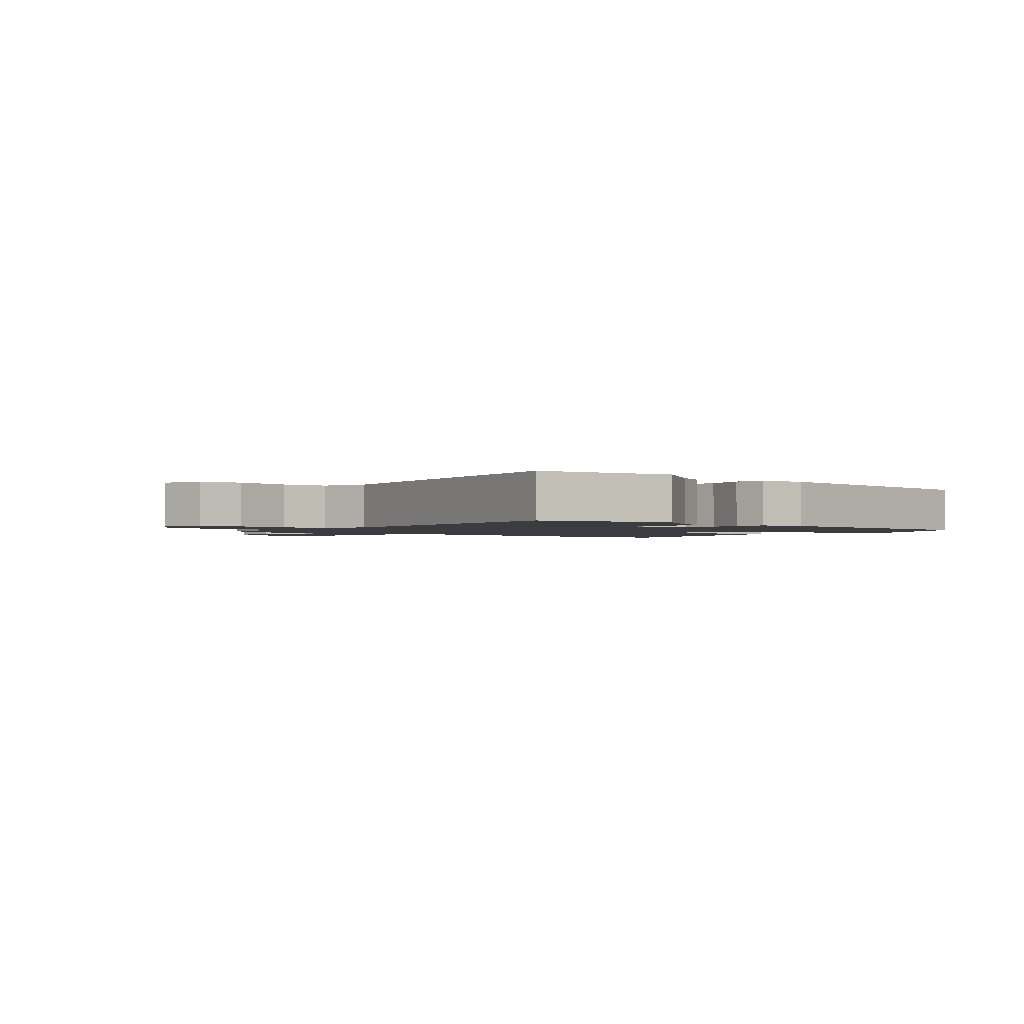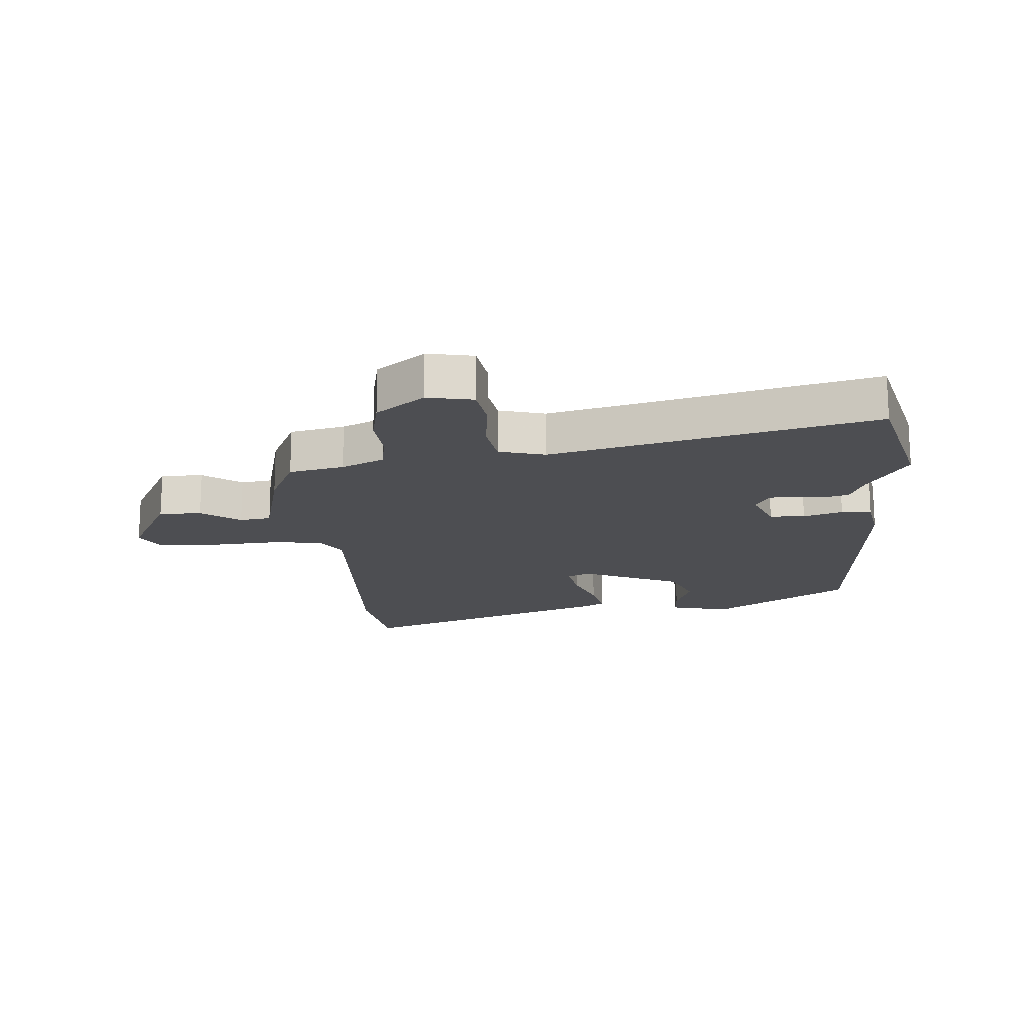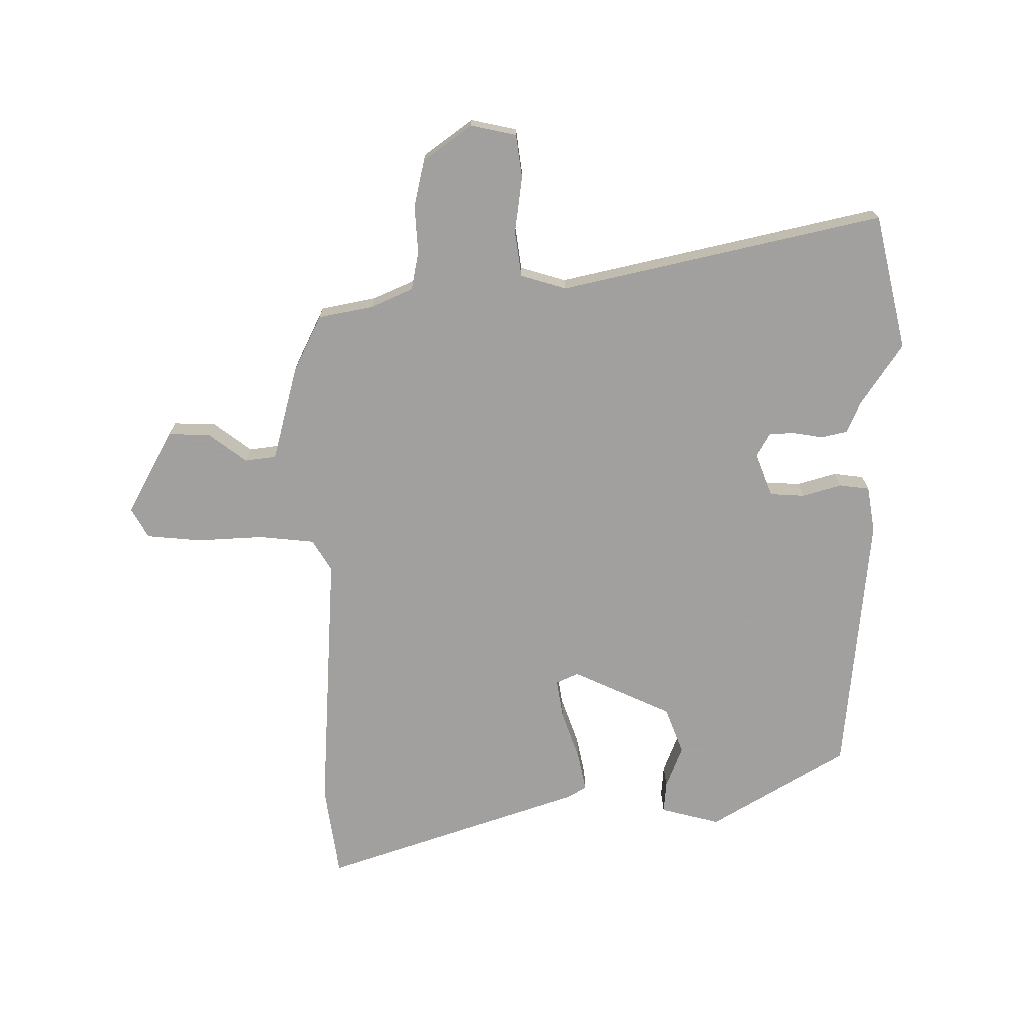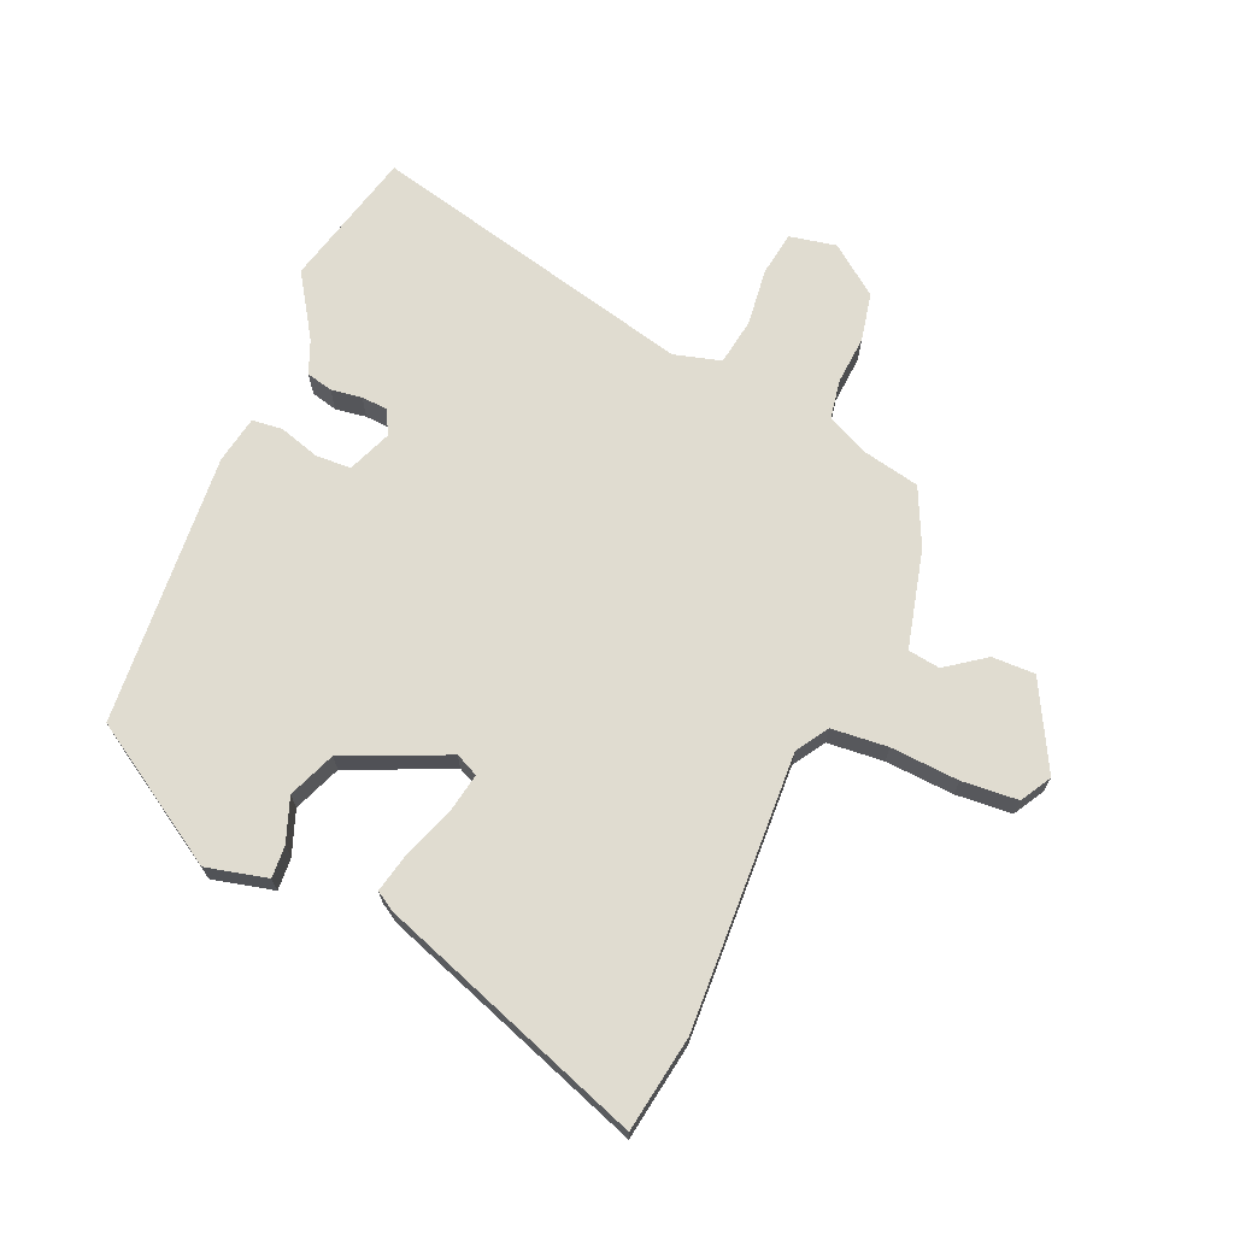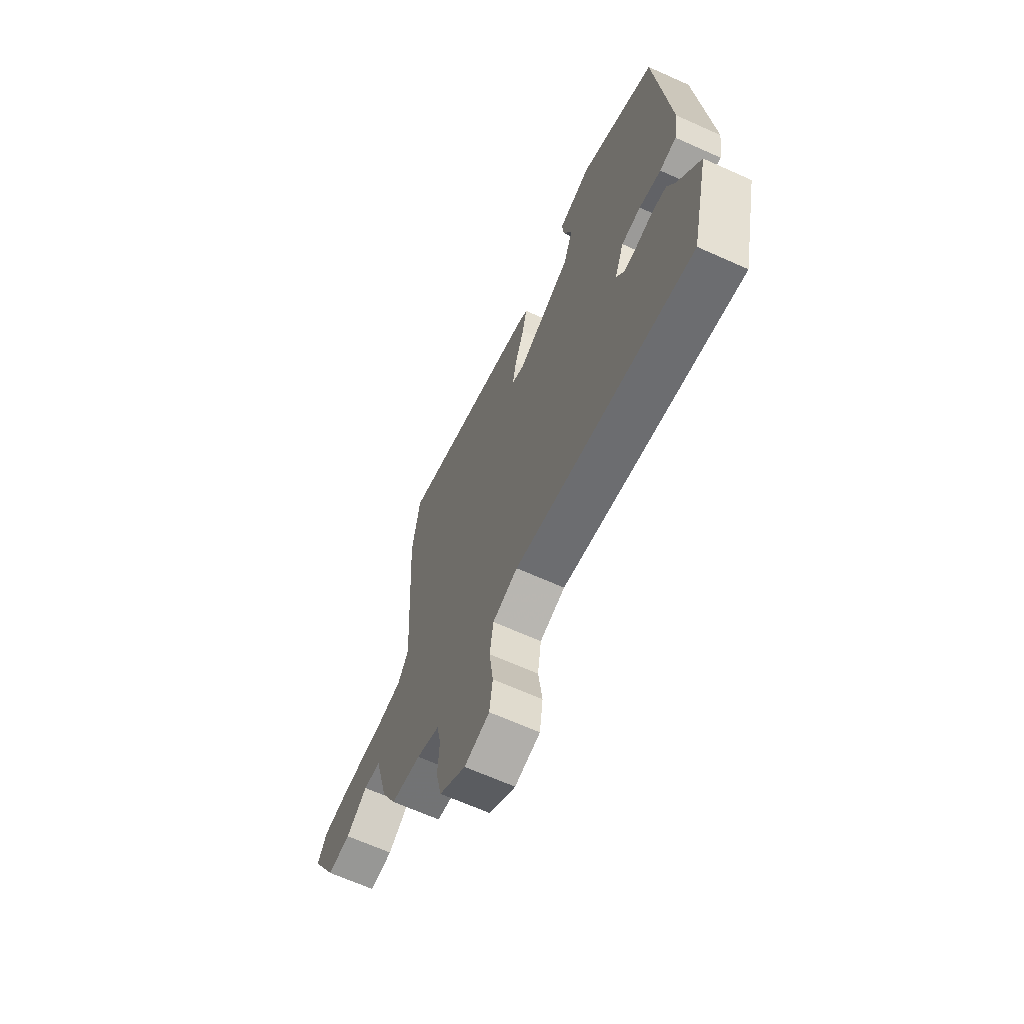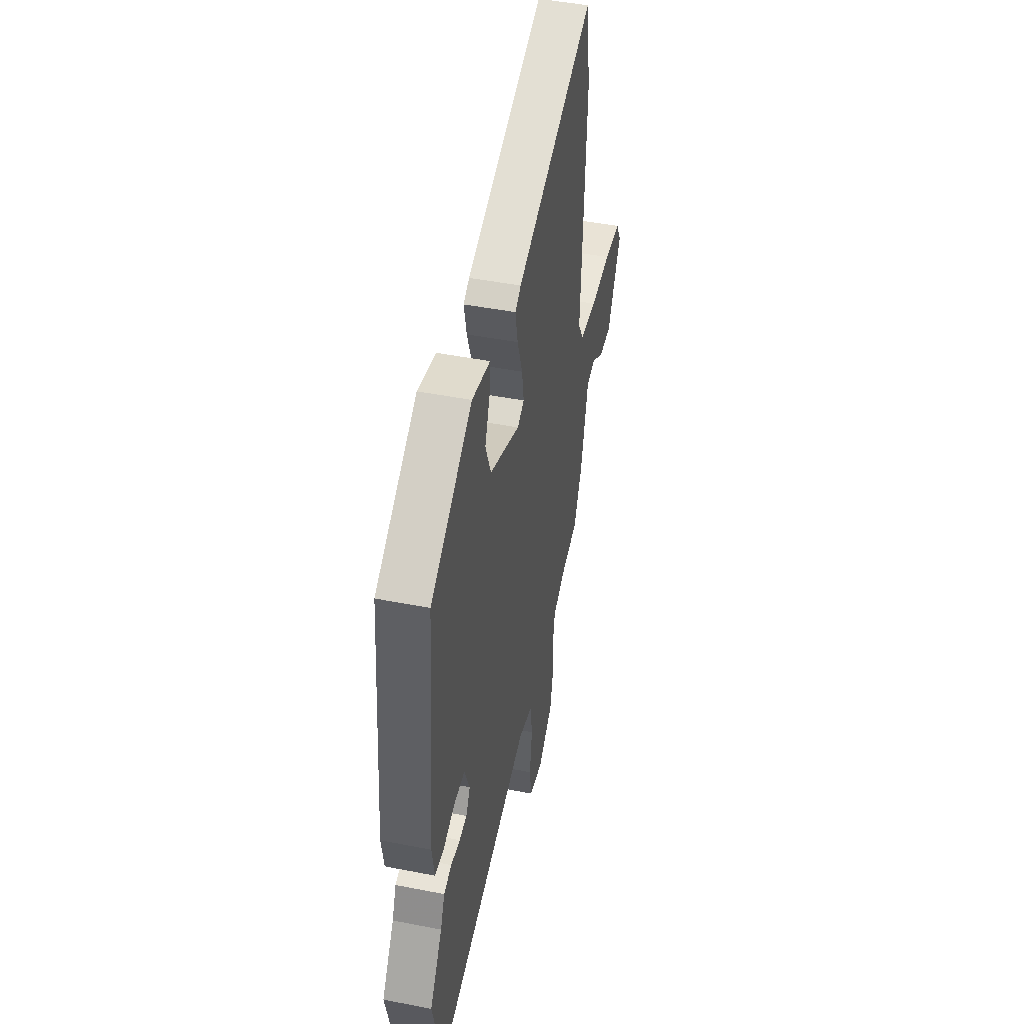
<metadata>
{"format":"obj","ext":"obj","renderer":"f3d","projection":"perspective","resolution":1024,"background":"white","views":[{"elev":-1.6,"azim":-133.0,"up":"+Y"},{"elev":-17.2,"azim":-174.8,"up":"+Y"},{"elev":-71.9,"azim":-179.9,"up":"+Y"},{"elev":69.6,"azim":24.0,"up":"+Y"},{"elev":-66.5,"azim":-114.2,"up":"+Z"},{"elev":46.5,"azim":-77.4,"up":"+Z"}]}
</metadata>
<code>
v -0.453 0.07 0.384
v -0.227 0.07 0.52
v -0.128 0.07 0.495
v -0.132 0.07 0.443
v -0.159 0.07 0.372
v -0.129 0.07 0.295
v 0.036 0.07 0.22
v 0.073 0.07 0.237
v 0.062 0.07 0.302
v 0.033 0.07 0.383
v 0.019 0.07 0.449
v 0.051 0.07 0.468
v 0.483 0.07 0.615
v 0.506 0.07 0.46
v 0.481 0.07 0.015
v 0.513 0.07 -0.037
v 0.605 0.07 -0.046
v 0.716 0.07 -0.04
v 0.807 0.07 -0.048
v 0.835 0.07 -0.098
v 0.759 0.07 -0.238
v 0.689 0.07 -0.236
v 0.626 0.07 -0.189
v 0.574 0.07 -0.196
v 0.533 0.07 -0.355
v 0.488 0.07 -0.448
v 0.397 0.07 -0.466
v 0.327 0.07 -0.497
v 0.315 0.07 -0.561
v 0.32 0.07 -0.64
v 0.303 0.07 -0.718
v 0.223 0.07 -0.777
v 0.147 0.07 -0.761
v 0.137 0.07 -0.689
v 0.149 0.07 -0.596
v 0.138 0.07 -0.52
v 0.062 0.07 -0.498
v -0.472 0.07 -0.62
v -0.525 0.07 -0.395
v -0.458 0.07 -0.294
v -0.435 0.07 -0.24
v -0.392 0.07 -0.23
v -0.342 0.07 -0.238
v -0.3 0.07 -0.236
v -0.278 0.07 -0.197
v -0.306 0.07 -0.125
v -0.364 0.07 -0.122
v -0.429 0.07 -0.141
v -0.479 0.07 -0.135
v -0.492 0.07 -0.058
v -0.453 0 0.384
v -0.227 0 0.52
v -0.128 0 0.495
v -0.132 0 0.443
v -0.159 0 0.372
v -0.129 0 0.295
v 0.036 0 0.22
v 0.073 0 0.237
v 0.062 0 0.302
v 0.033 0 0.383
v 0.019 0 0.449
v 0.051 0 0.468
v 0.483 0 0.615
v 0.506 0 0.46
v 0.481 0 0.015
v 0.513 0 -0.037
v 0.605 0 -0.046
v 0.716 0 -0.04
v 0.807 0 -0.048
v 0.835 0 -0.098
v 0.759 0 -0.238
v 0.689 0 -0.236
v 0.626 0 -0.189
v 0.574 0 -0.196
v 0.533 0 -0.355
v 0.488 0 -0.448
v 0.397 0 -0.466
v 0.327 0 -0.497
v 0.315 0 -0.561
v 0.32 0 -0.64
v 0.303 0 -0.718
v 0.223 0 -0.777
v 0.147 0 -0.761
v 0.137 0 -0.689
v 0.149 0 -0.596
v 0.138 0 -0.52
v 0.062 0 -0.498
v -0.472 0 -0.62
v -0.525 0 -0.395
v -0.458 0 -0.294
v -0.435 0 -0.24
v -0.392 0 -0.23
v -0.342 0 -0.238
v -0.3 0 -0.236
v -0.278 0 -0.197
v -0.306 0 -0.125
v -0.364 0 -0.122
v -0.429 0 -0.141
v -0.479 0 -0.135
v -0.492 0 -0.058
f 3 4 5
f 2 3 5
f 1 2 5
f 50 1 5
f 49 50 5
f 48 49 5
f 47 48 5
f 46 47 5 6
f 45 46 6 7
f 44 45 7 8
f 40 41 42 43
f 40 43 44
f 39 40 44
f 38 39 44
f 37 38 44
f 36 37 44 8
f 33 34 35
f 32 33 35
f 31 32 35
f 30 31 35
f 29 30 35
f 35 36 8
f 29 35 8
f 28 29 8
f 24 25 26 27
f 28 8 9
f 27 28 9
f 24 27 9
f 21 22 23
f 20 21 23
f 19 20 23
f 18 19 23
f 17 18 23
f 16 17 23 24
f 10 11 12
f 9 10 12
f 24 9 12
f 16 24 12
f 15 16 12
f 12 13 14 15
f 55 54 53
f 55 53 52
f 55 52 51
f 55 51 100
f 55 100 99
f 55 99 98
f 55 98 97
f 56 55 97 96
f 57 56 96 95
f 58 57 95 94
f 93 92 91 90
f 94 93 90
f 94 90 89
f 94 89 88
f 94 88 87
f 58 94 87 86
f 85 84 83
f 85 83 82
f 85 82 81
f 85 81 80
f 85 80 79
f 58 86 85
f 58 85 79
f 58 79 78
f 77 76 75 74
f 59 58 78
f 59 78 77
f 59 77 74
f 73 72 71
f 73 71 70
f 73 70 69
f 73 69 68
f 73 68 67
f 74 73 67 66
f 62 61 60
f 62 60 59
f 62 59 74
f 62 74 66
f 62 66 65
f 65 64 63 62
f 1 51 52 2
f 2 52 53 3
f 3 53 54 4
f 4 54 55 5
f 5 55 56 6
f 6 56 57 7
f 7 57 58 8
f 8 58 59 9
f 9 59 60 10
f 10 60 61 11
f 11 61 62 12
f 12 62 63 13
f 13 63 64 14
f 14 64 65 15
f 15 65 66 16
f 16 66 67 17
f 17 67 68 18
f 18 68 69 19
f 19 69 70 20
f 20 70 71 21
f 21 71 72 22
f 22 72 73 23
f 23 73 74 24
f 24 74 75 25
f 25 75 76 26
f 26 76 77 27
f 27 77 78 28
f 28 78 79 29
f 29 79 80 30
f 30 80 81 31
f 31 81 82 32
f 32 82 83 33
f 33 83 84 34
f 34 84 85 35
f 35 85 86 36
f 36 86 87 37
f 37 87 88 38
f 38 88 89 39
f 39 89 90 40
f 40 90 91 41
f 41 91 92 42
f 42 92 93 43
f 43 93 94 44
f 44 94 95 45
f 45 95 96 46
f 46 96 97 47
f 47 97 98 48
f 48 98 99 49
f 49 99 100 50
f 50 100 51 1

</code>
